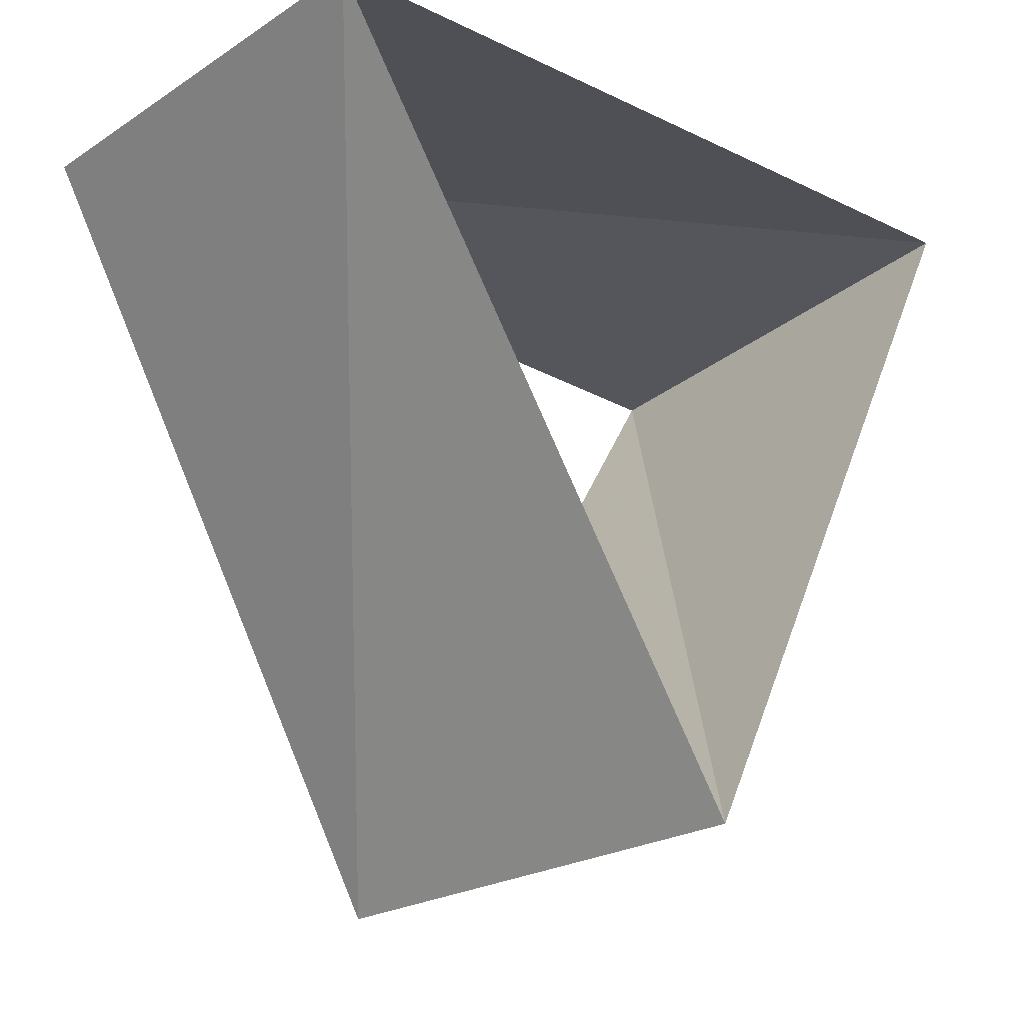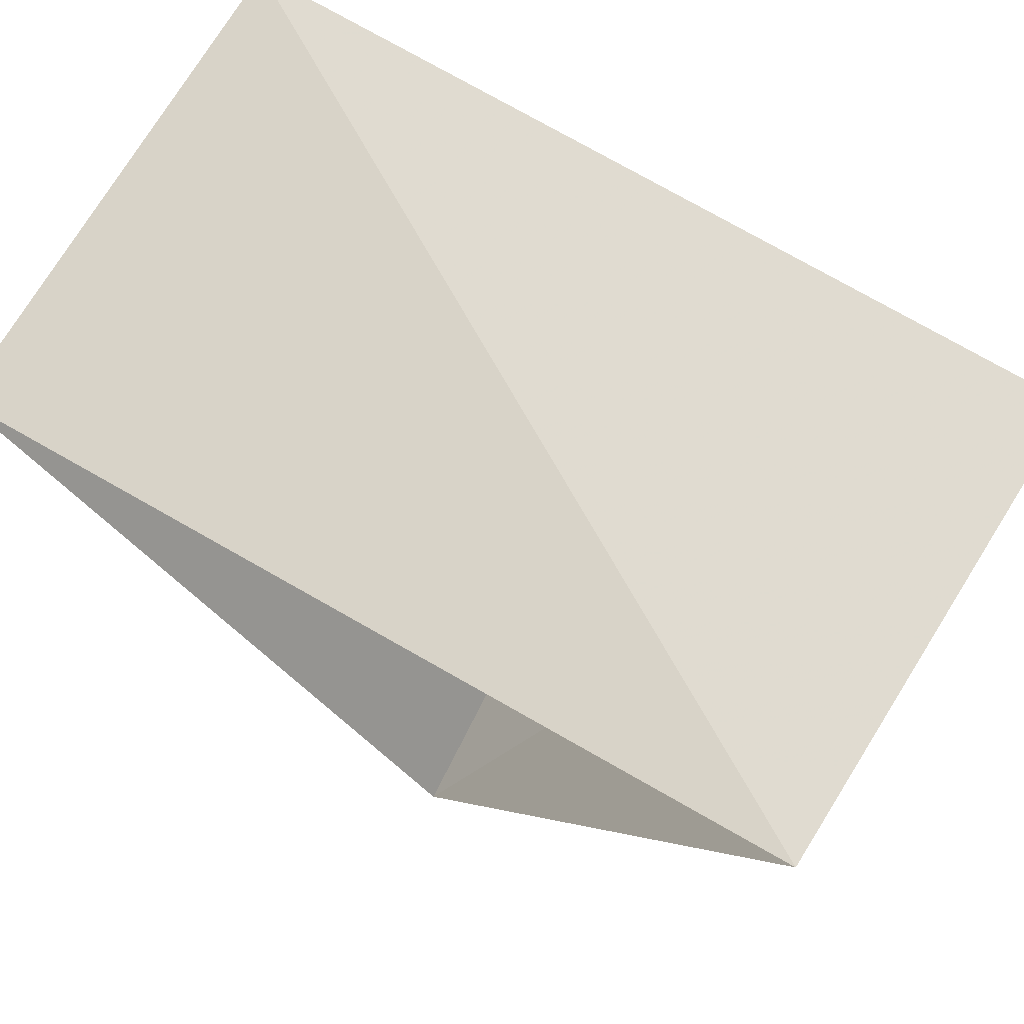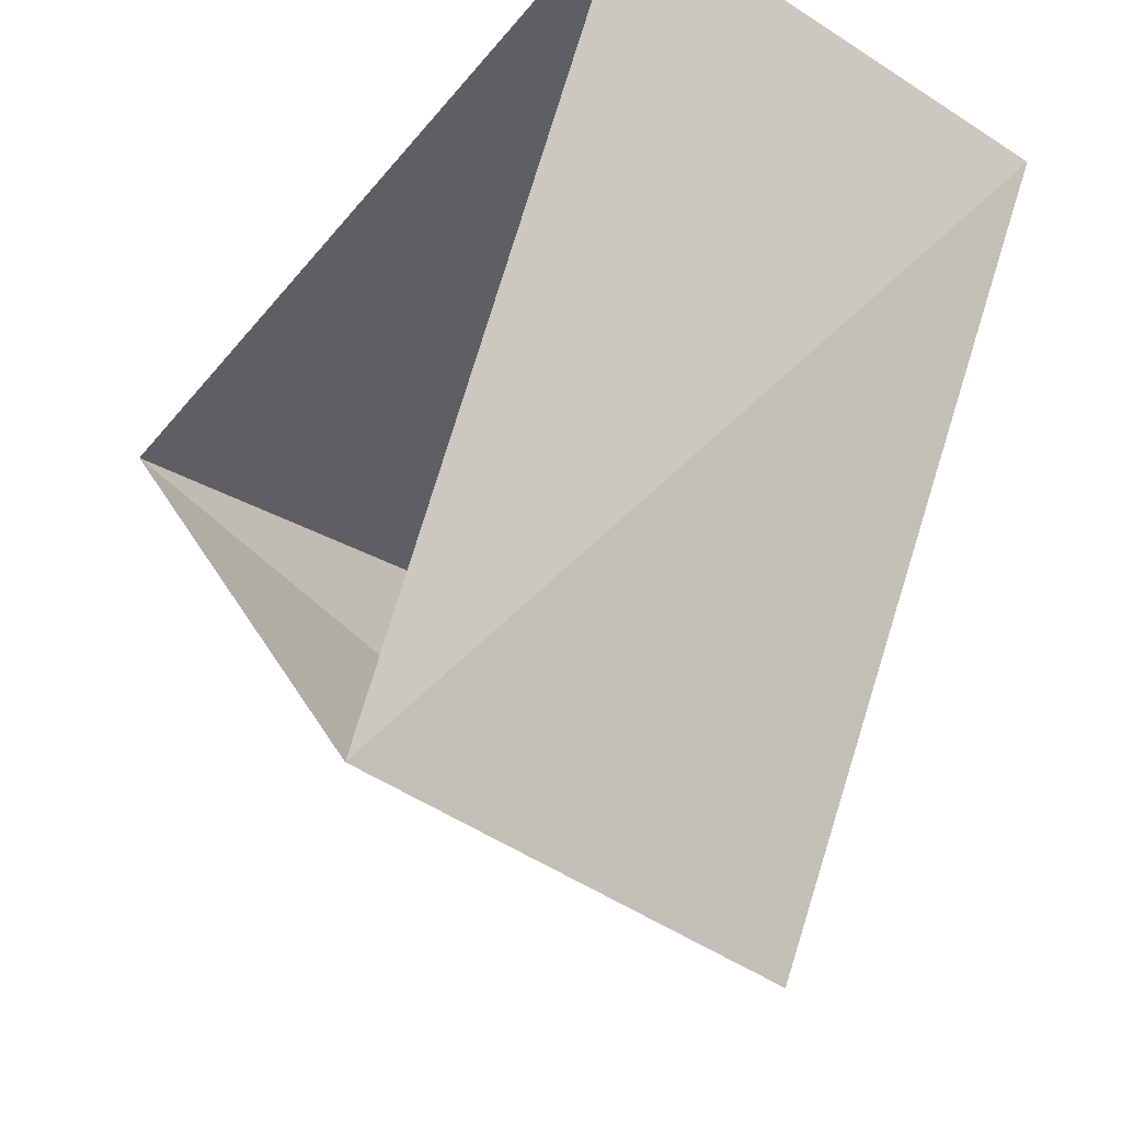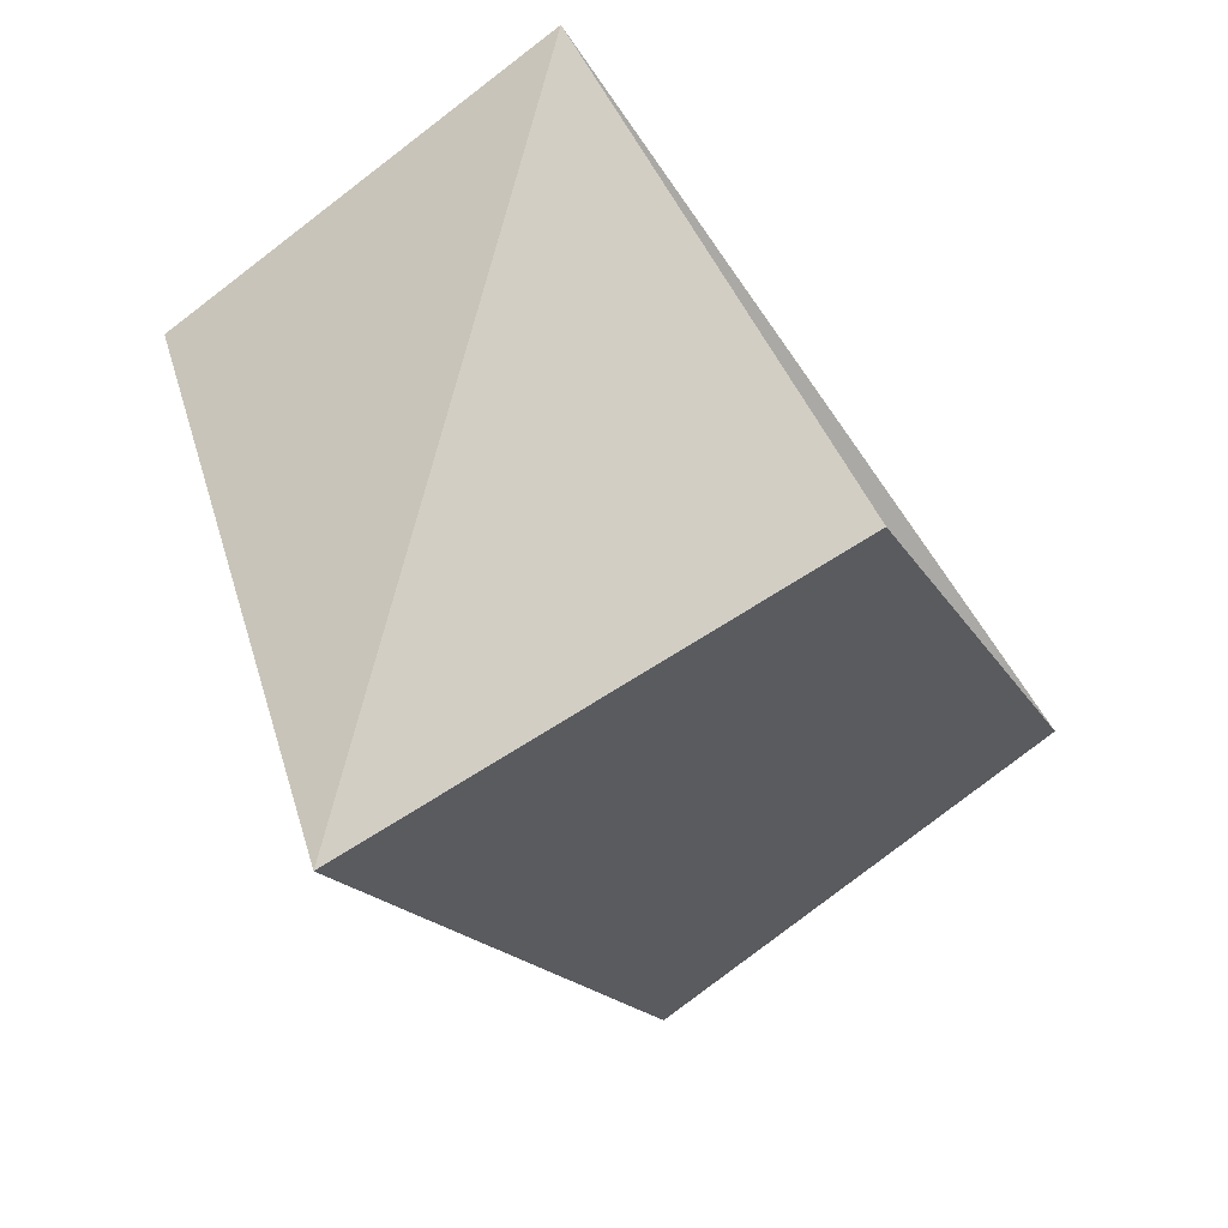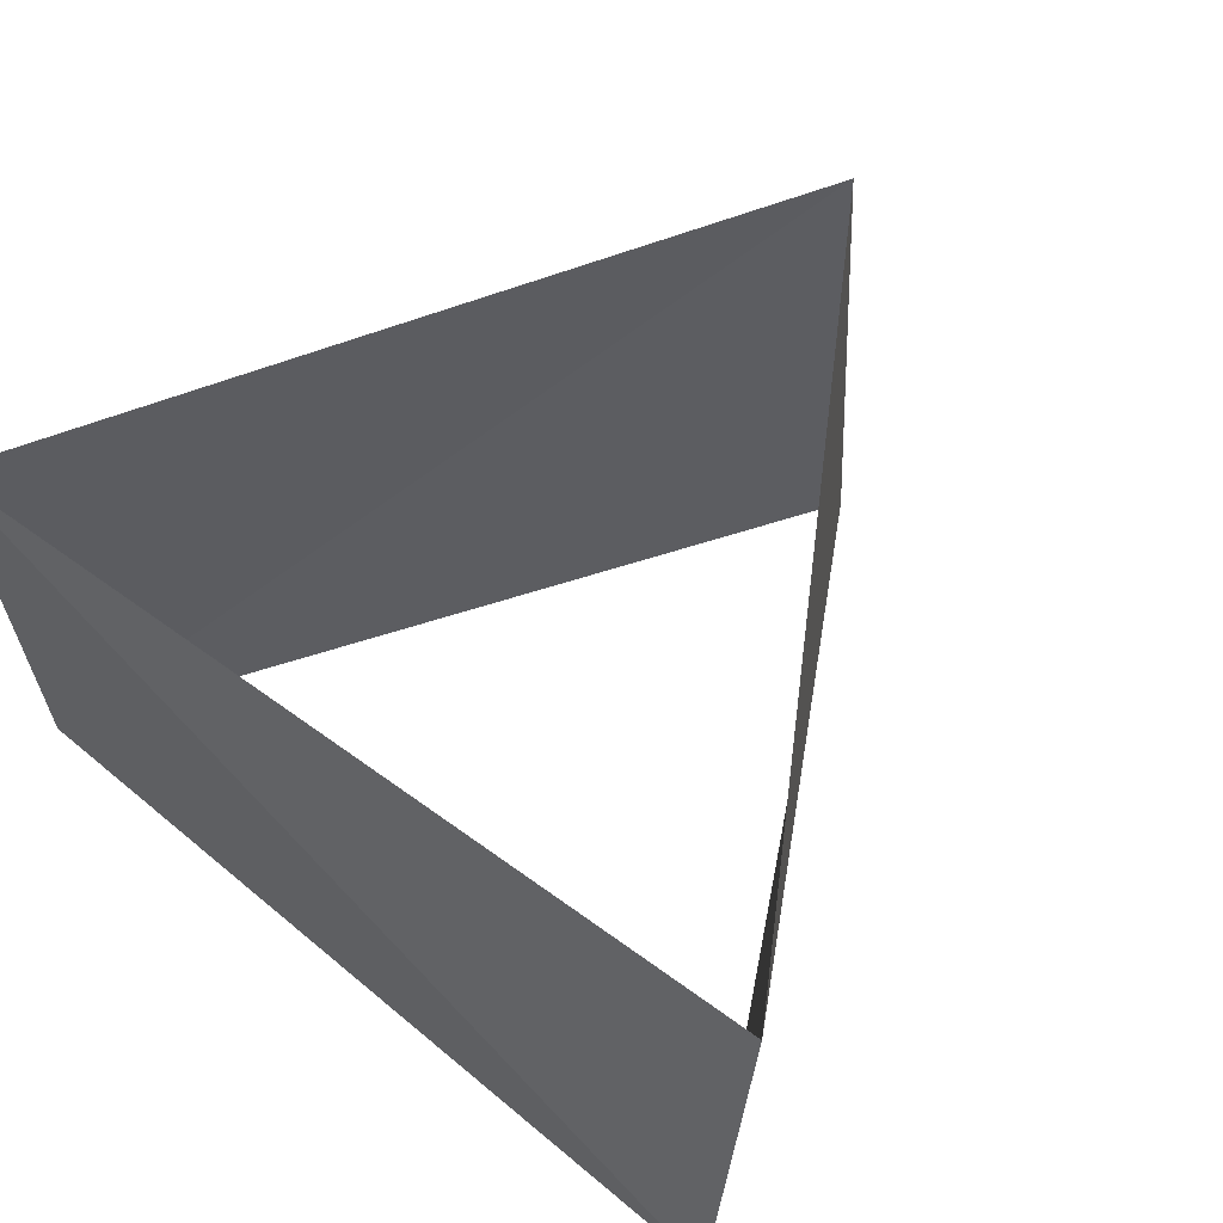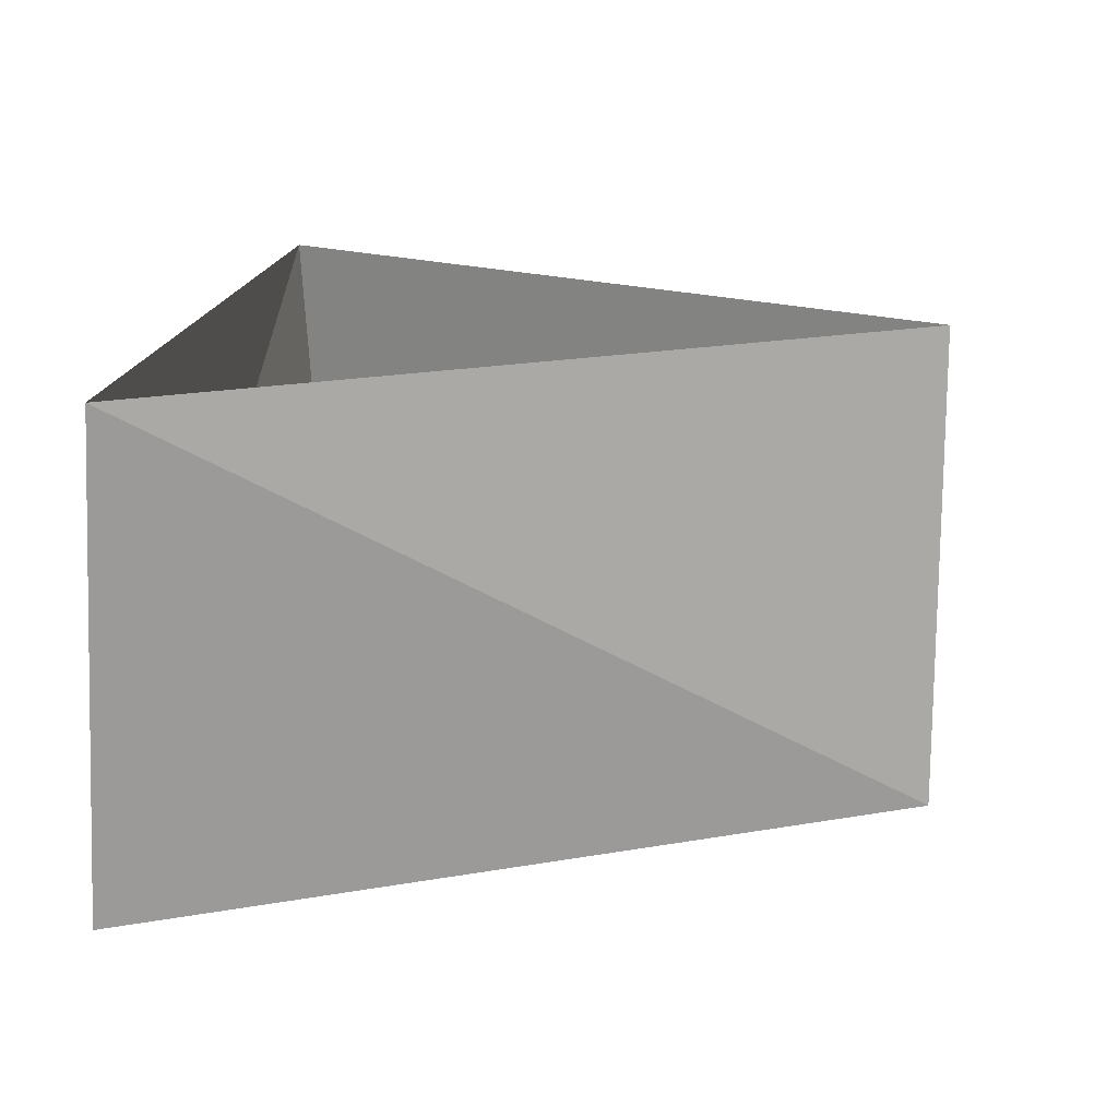
<metadata>
{"format":"obj","ext":"obj","renderer":"f3d","projection":"perspective","resolution":1024,"background":"white","views":[{"elev":-24.2,"azim":-42.4,"up":"+Y"},{"elev":73.2,"azim":30.4,"up":"+Y"},{"elev":-42.4,"azim":52.4,"up":"+Y"},{"elev":-77.6,"azim":125.4,"up":"+Y"},{"elev":57.6,"azim":-139.0,"up":"+Z"},{"elev":16.4,"azim":-80.3,"up":"+Z"}]}
</metadata>
<code>
v -1.837e-16 -1 75
v 0.866 0.5 75
v -0.866 0.5 75
v 0.06279 -0.998 76
v 0.8329 0.5534 76
v -0.8957 0.4446 76
f 6 3 5
f 3 5 2
f 5 2 4
f 2 4 1
f 4 1 6
f 1 6 3

</code>
